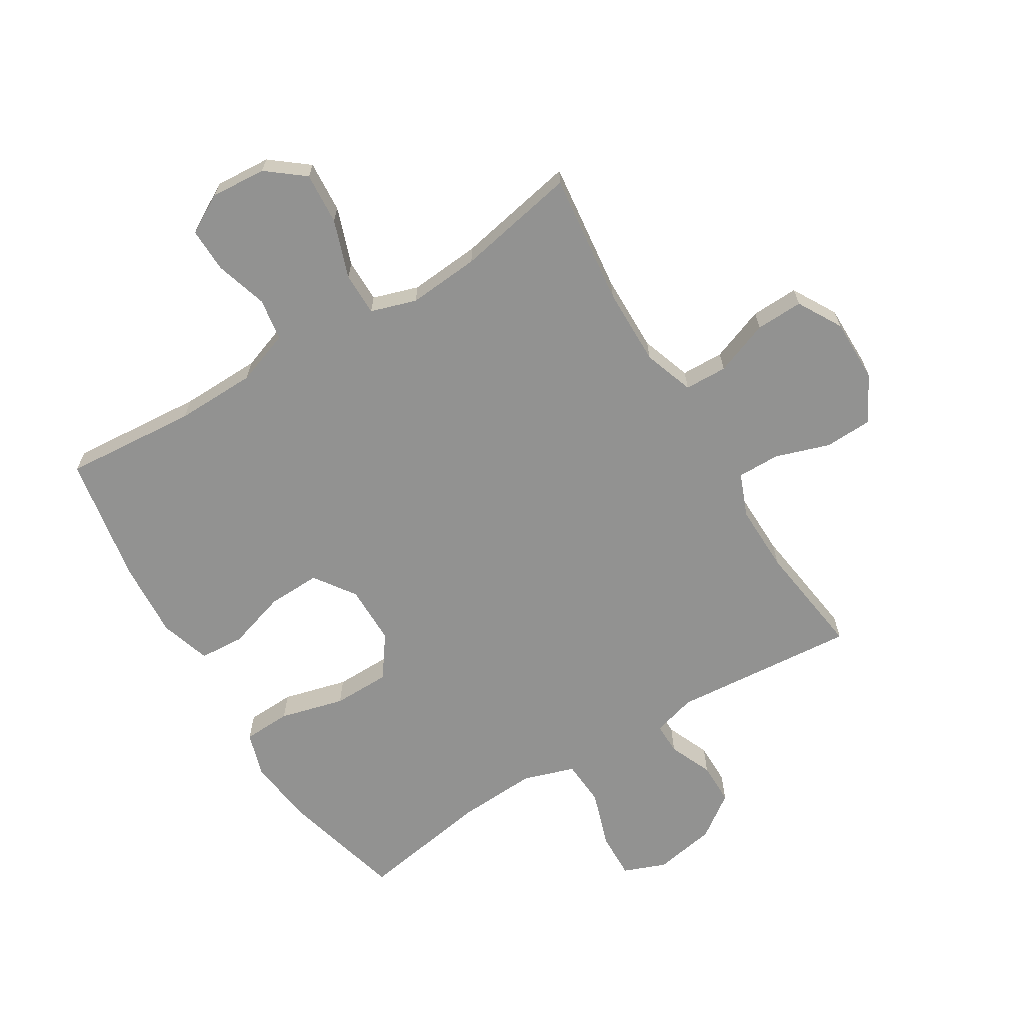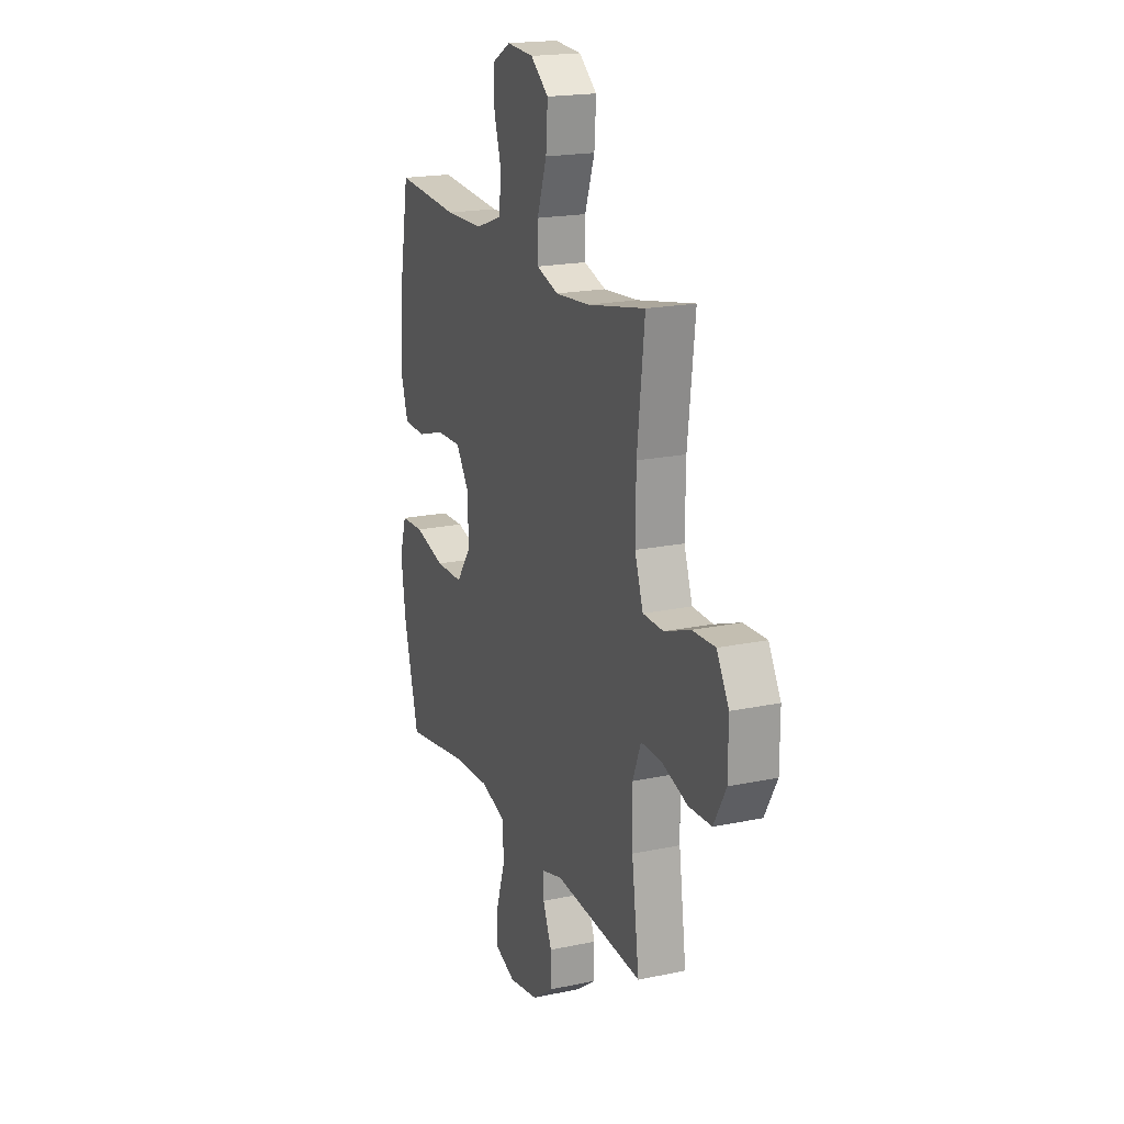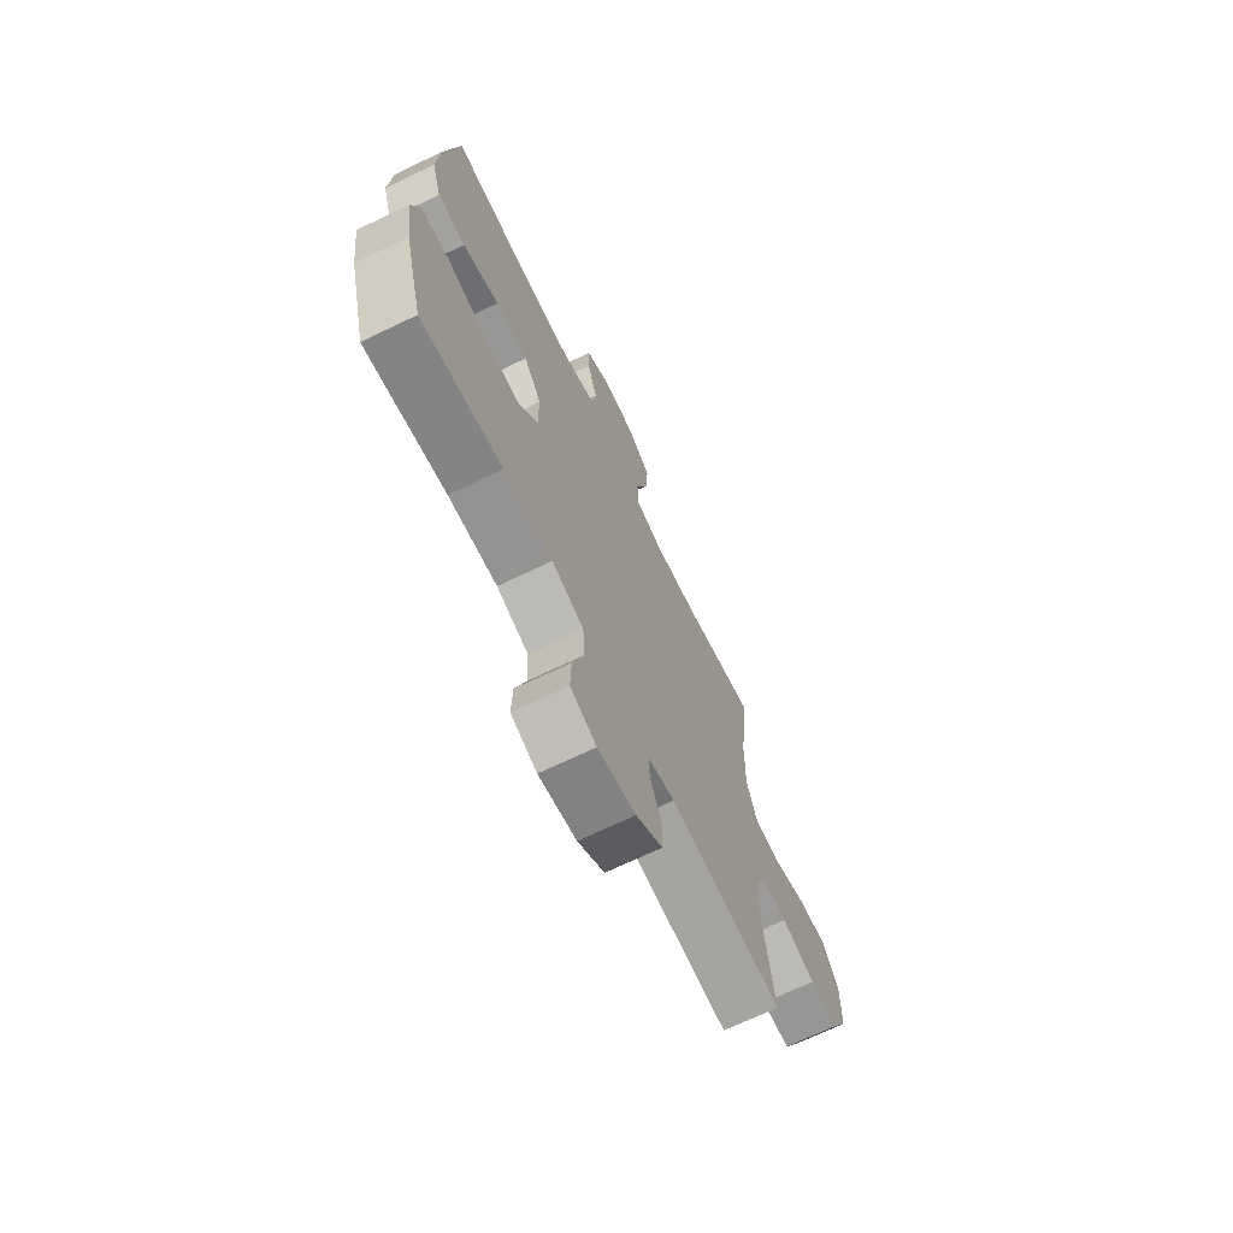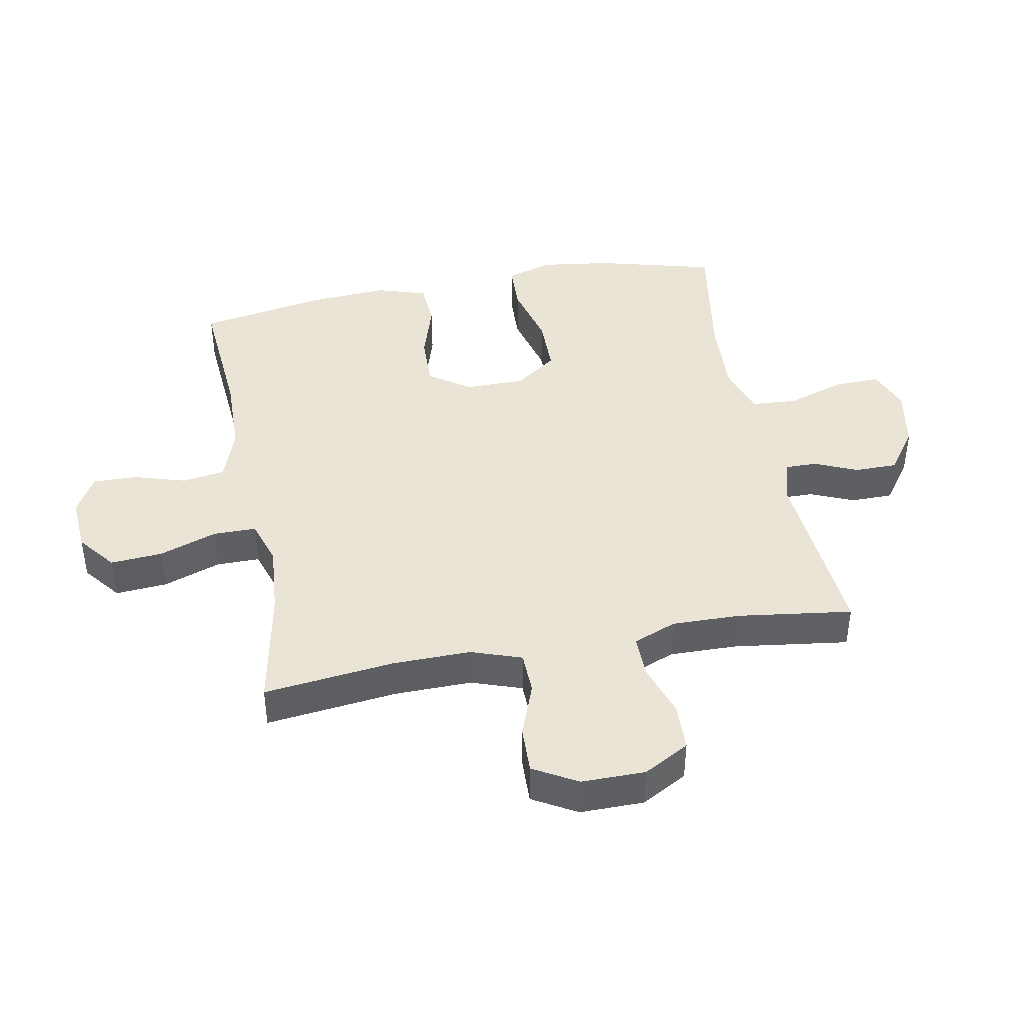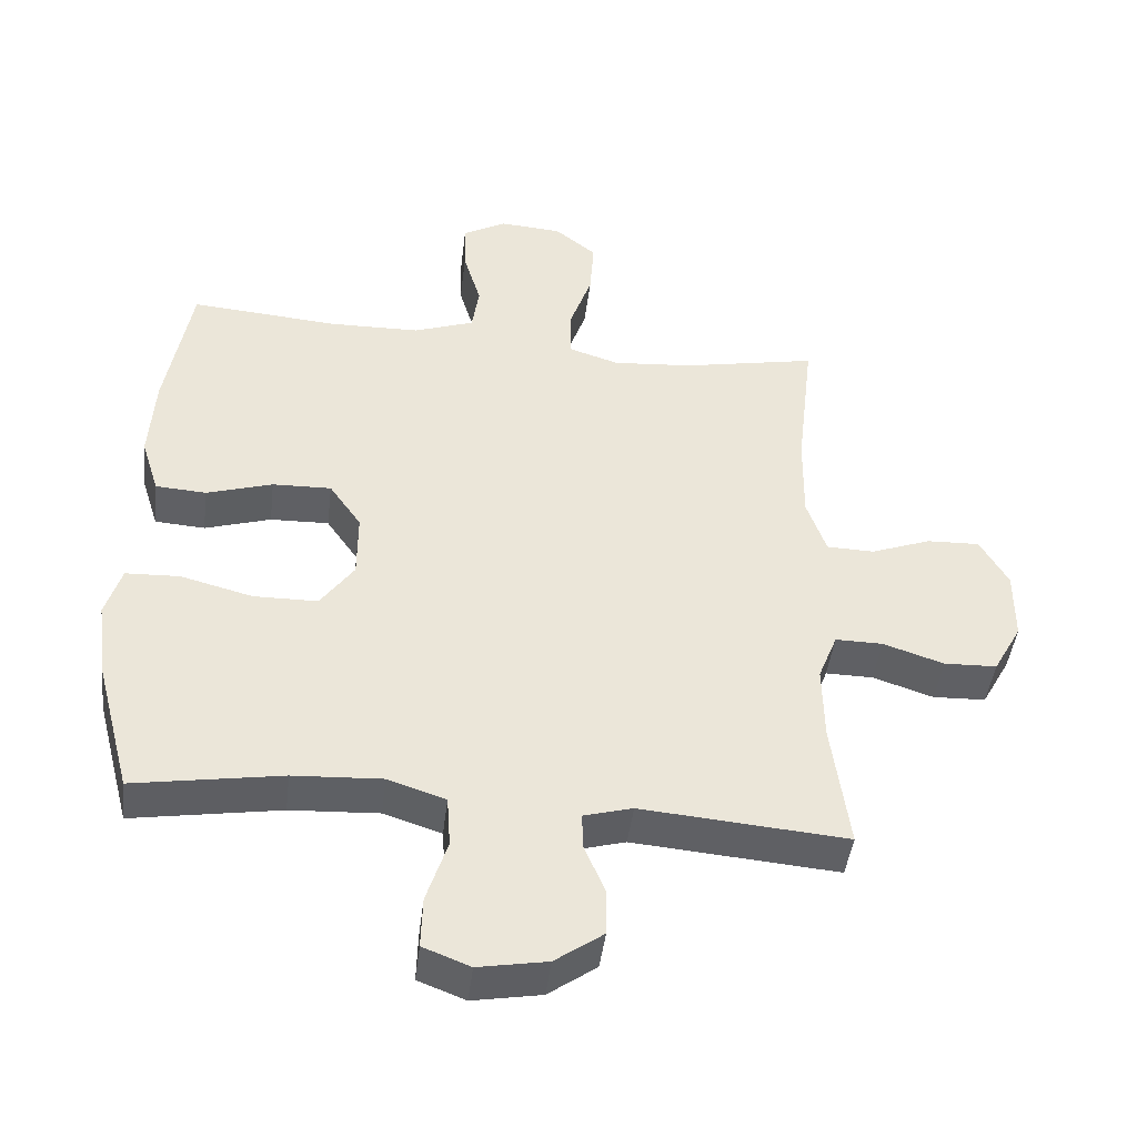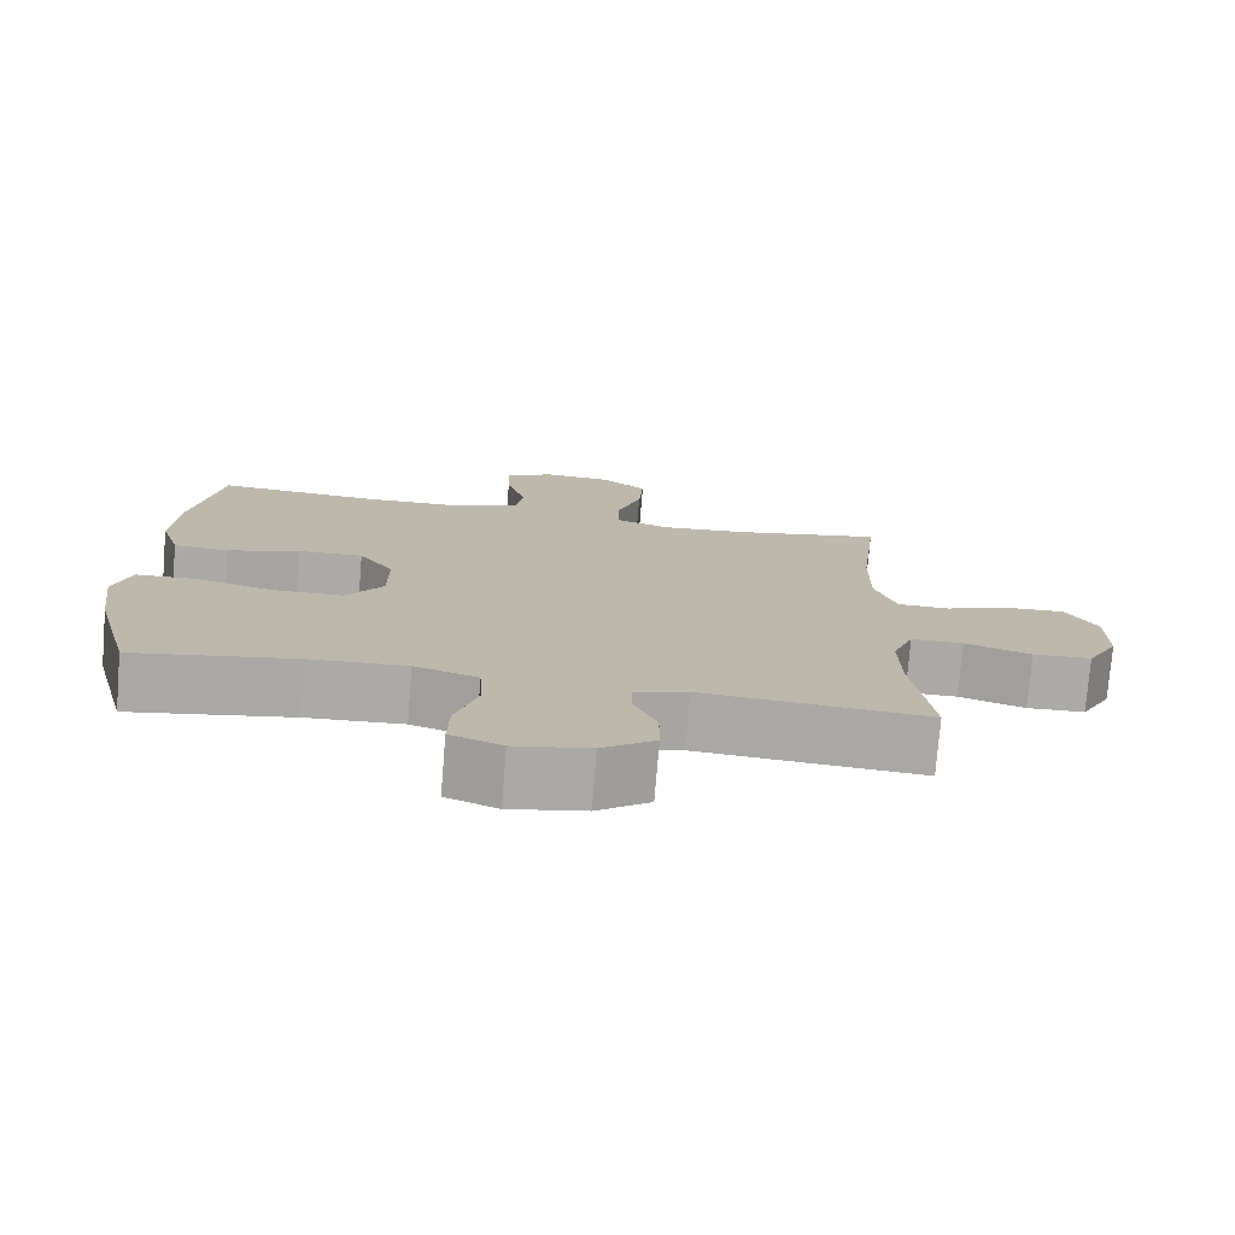
<metadata>
{"format":"obj","ext":"obj","renderer":"f3d","projection":"perspective","resolution":1024,"background":"white","views":[{"elev":-66.3,"azim":31.4,"up":"+Y"},{"elev":19.1,"azim":68.2,"up":"+Z"},{"elev":-69.5,"azim":-64.3,"up":"+Z"},{"elev":42.7,"azim":79.3,"up":"+Y"},{"elev":-44.4,"azim":-6.9,"up":"+Z"},{"elev":-75.7,"azim":-4.7,"up":"+Z"}]}
</metadata>
<code>
o path6212
v -0.3188 0.0375 -0.4642
v -0.1871 0.0375 -0.4571
v -0.1009 0.0375 -0.4851
v -0.09593 0.0375 -0.561
v -0.1271 0.0375 -0.6566
v -0.1293 0.0375 -0.7331
v -0.05891 0.0375 -0.7603
v 0.04335 0.0375 -0.7422
v 0.1154 0.0375 -0.6909
v 0.1156 0.0375 -0.6201
v 0.08473 0.0375 -0.5482
v 0.08406 0.0375 -0.4952
v 0.1563 0.0375 -0.475
v 0.4629 0.0375 -0.5003
v 0.437 0.0375 -0.3093
v 0.4348 0.0375 -0.196
v 0.4635 0.0375 -0.1243
v 0.5341 0.0375 -0.1249
v 0.6244 0.0375 -0.1546
v 0.7035 0.0375 -0.1518
v 0.7458 0.0375 -0.07556
v 0.7462 0.0375 0.03102
v 0.7044 0.0375 0.1041
v 0.6257 0.0375 0.1014
v 0.5356 0.0375 0.06776
v 0.4649 0.0375 0.06971
v 0.4359 0.0375 0.1534
v 0.4376 0.0375 0.2834
v 0.4629 0.0375 0.5017
v 0.2627 0.0375 0.4624
v 0.1438 0.0375 0.4525
v 0.068 0.0375 0.4767
v 0.06808 0.0375 0.5487
v 0.1017 0.0375 0.6446
v 0.108 0.0375 0.731
v 0.04575 0.0375 0.7802
v -0.04673 0.0375 0.7866
v -0.1112 0.0375 0.7503
v -0.1096 0.0375 0.6763
v -0.08335 0.0375 0.5894
v -0.09408 0.0375 0.5192
v -0.1839 0.0375 0.4873
v -0.3175 0.0375 0.4844
v -0.5388 0.0375 0.5017
v -0.5764 0.0375 0.2875
v -0.5847 0.0375 0.1593
v -0.5583 0.0375 0.07546
v -0.4835 0.0375 0.0706
v -0.3851 0.0375 0.101
v -0.2977 0.0375 0.1036
v -0.2504 0.0375 0.03561
v -0.2507 0.0375 -0.06339
v -0.3008 0.0375 -0.1334
v -0.396 0.0375 -0.1344
v -0.5033 0.0375 -0.1065
v -0.583 0.0375 -0.1098
v -0.6066 0.0375 -0.186
v -0.5907 0.0375 -0.3035
v -0.5388 0.0375 -0.5003
v -0.3188 -0.0375 -0.4642
v -0.1871 -0.0375 -0.4571
v -0.1009 -0.0375 -0.4851
v -0.09593 -0.0375 -0.561
v -0.1271 -0.0375 -0.6566
v -0.1293 -0.0375 -0.7331
v -0.05891 -0.0375 -0.7603
v 0.04335 -0.0375 -0.7422
v 0.1154 -0.0375 -0.6909
v 0.1156 -0.0375 -0.6201
v 0.08473 -0.0375 -0.5482
v 0.08406 -0.0375 -0.4952
v 0.1563 -0.0375 -0.475
v 0.4629 -0.0375 -0.5003
v 0.437 -0.0375 -0.3093
v 0.4348 -0.0375 -0.196
v 0.4635 -0.0375 -0.1243
v 0.5341 -0.0375 -0.1249
v 0.6244 -0.0375 -0.1546
v 0.7035 -0.0375 -0.1518
v 0.7458 -0.0375 -0.07556
v 0.7462 -0.0375 0.03102
v 0.7044 -0.0375 0.1041
v 0.6257 -0.0375 0.1014
v 0.5356 -0.0375 0.06776
v 0.4649 -0.0375 0.06971
v 0.4359 -0.0375 0.1534
v 0.4376 -0.0375 0.2834
v 0.4629 -0.0375 0.5017
v 0.2627 -0.0375 0.4624
v 0.1438 -0.0375 0.4525
v 0.068 -0.0375 0.4767
v 0.06808 -0.0375 0.5487
v 0.1017 -0.0375 0.6446
v 0.108 -0.0375 0.731
v 0.04575 -0.0375 0.7802
v -0.04673 -0.0375 0.7866
v -0.1112 -0.0375 0.7503
v -0.1096 -0.0375 0.6763
v -0.08335 -0.0375 0.5894
v -0.09408 -0.0375 0.5192
v -0.1839 -0.0375 0.4873
v -0.3175 -0.0375 0.4844
v -0.5388 -0.0375 0.5017
v -0.5764 -0.0375 0.2875
v -0.5847 -0.0375 0.1593
v -0.5583 -0.0375 0.07546
v -0.4835 -0.0375 0.0706
v -0.3851 -0.0375 0.101
v -0.2977 -0.0375 0.1036
v -0.2504 -0.0375 0.03561
v -0.2507 -0.0375 -0.06339
v -0.3008 -0.0375 -0.1334
v -0.396 -0.0375 -0.1344
v -0.5033 -0.0375 -0.1065
v -0.583 -0.0375 -0.1098
v -0.6066 -0.0375 -0.186
v -0.5907 -0.0375 -0.3035
v -0.5388 -0.0375 -0.5003
v 0.7458 0.0375 -0.07556
v 0.7462 0.0375 0.03102
v 0.7044 0.0375 0.1041
v 0.7044 0.0375 0.1041
v 0.7035 0.0375 -0.1518
v 0.6257 0.0375 0.1014
v 0.6244 0.0375 -0.1546
v 0.5356 0.0375 0.06776
v 0.5341 0.0375 -0.1249
v 0.4649 0.0375 0.06971
v 0.4649 0.0375 0.06971
v 0.4635 0.0375 -0.1243
v 0.4635 0.0375 -0.1243
v 0.4359 0.0375 0.1534
v 0.4348 0.0375 -0.196
v 0.4376 0.0375 0.2834
v 0.4629 0.0375 0.5017
v 0.4629 0.0375 0.5017
v 0.4629 0.0375 -0.5003
v 0.4629 0.0375 -0.5003
v 0.437 0.0375 -0.3093
v 0.2627 0.0375 0.4624
v 0.1563 0.0375 -0.475
v 0.1438 0.0375 0.4525
v 0.08406 0.0375 -0.4952
v 0.08406 0.0375 -0.4952
v 0.068 0.0375 0.4767
v 0.068 0.0375 0.4767
v 0.1154 0.0375 -0.6909
v 0.1156 0.0375 -0.6201
v 0.08473 0.0375 -0.5482
v 0.04335 0.0375 -0.7422
v 0.1017 0.0375 0.6446
v 0.108 0.0375 0.731
v 0.04575 0.0375 0.7802
v 0.06808 0.0375 0.5487
v -0.04673 0.0375 0.7866
v -0.05891 0.0375 -0.7603
v -0.1112 0.0375 0.7503
v -0.1112 0.0375 0.7503
v -0.1293 0.0375 -0.7331
v -0.1293 0.0375 -0.7331
v -0.08335 0.0375 0.5894
v -0.09408 0.0375 0.5192
v -0.09408 0.0375 0.5192
v -0.1096 0.0375 0.6763
v -0.1009 0.0375 -0.4851
v -0.1009 0.0375 -0.4851
v -0.09593 0.0375 -0.561
v -0.1839 0.0375 0.4873
v -0.1271 0.0375 -0.6566
v -0.1871 0.0375 -0.4571
v -0.3175 0.0375 0.4844
v -0.3188 0.0375 -0.4642
v -0.2504 0.0375 0.03561
v -0.2507 0.0375 -0.06339
v -0.2977 0.0375 0.1036
v -0.3008 0.0375 -0.1334
v -0.3851 0.0375 0.101
v -0.396 0.0375 -0.1344
v -0.4835 0.0375 0.0706
v -0.5033 0.0375 -0.1065
v -0.5583 0.0375 0.07546
v -0.5583 0.0375 0.07546
v -0.583 0.0375 -0.1098
v -0.583 0.0375 -0.1098
v -0.5388 0.0375 0.5017
v -0.5388 0.0375 0.5017
v -0.5388 0.0375 -0.5003
v -0.5388 0.0375 -0.5003
v -0.5764 0.0375 0.2875
v -0.5847 0.0375 0.1593
v -0.5907 0.0375 -0.3035
v -0.6066 0.0375 -0.186
v 0.7458 -0.0375 -0.07556
v 0.7462 -0.0375 0.03102
v 0.7044 -0.0375 0.1041
v 0.7044 -0.0375 0.1041
v 0.7035 -0.0375 -0.1518
v 0.6257 -0.0375 0.1014
v 0.6244 -0.0375 -0.1546
v 0.5356 -0.0375 0.06776
v 0.5341 -0.0375 -0.1249
v 0.4649 -0.0375 0.06971
v 0.4649 -0.0375 0.06971
v 0.4635 -0.0375 -0.1243
v 0.4635 -0.0375 -0.1243
v 0.4359 -0.0375 0.1534
v 0.4348 -0.0375 -0.196
v 0.4376 -0.0375 0.2834
v 0.4629 -0.0375 0.5017
v 0.4629 -0.0375 0.5017
v 0.4629 -0.0375 -0.5003
v 0.4629 -0.0375 -0.5003
v 0.437 -0.0375 -0.3093
v 0.2627 -0.0375 0.4624
v 0.1563 -0.0375 -0.475
v 0.1438 -0.0375 0.4525
v 0.08406 -0.0375 -0.4952
v 0.08406 -0.0375 -0.4952
v 0.068 -0.0375 0.4767
v 0.068 -0.0375 0.4767
v 0.1154 -0.0375 -0.6909
v 0.1156 -0.0375 -0.6201
v 0.08473 -0.0375 -0.5482
v 0.04335 -0.0375 -0.7422
v 0.1017 -0.0375 0.6446
v 0.108 -0.0375 0.731
v 0.04575 -0.0375 0.7802
v 0.06808 -0.0375 0.5487
v -0.04673 -0.0375 0.7866
v -0.05891 -0.0375 -0.7603
v -0.1112 -0.0375 0.7503
v -0.1112 -0.0375 0.7503
v -0.1293 -0.0375 -0.7331
v -0.1293 -0.0375 -0.7331
v -0.08335 -0.0375 0.5894
v -0.09408 -0.0375 0.5192
v -0.09408 -0.0375 0.5192
v -0.1096 -0.0375 0.6763
v -0.1009 -0.0375 -0.4851
v -0.1009 -0.0375 -0.4851
v -0.09593 -0.0375 -0.561
v -0.1839 -0.0375 0.4873
v -0.1271 -0.0375 -0.6566
v -0.1871 -0.0375 -0.4571
v -0.3175 -0.0375 0.4844
v -0.3188 -0.0375 -0.4642
v -0.2504 -0.0375 0.03561
v -0.2507 -0.0375 -0.06339
v -0.2977 -0.0375 0.1036
v -0.3008 -0.0375 -0.1334
v -0.3851 -0.0375 0.101
v -0.396 -0.0375 -0.1344
v -0.4835 -0.0375 0.0706
v -0.5033 -0.0375 -0.1065
v -0.5583 -0.0375 0.07546
v -0.5583 -0.0375 0.07546
v -0.583 -0.0375 -0.1098
v -0.583 -0.0375 -0.1098
v -0.5388 -0.0375 0.5017
v -0.5388 -0.0375 0.5017
v -0.5388 -0.0375 -0.5003
v -0.5388 -0.0375 -0.5003
v -0.5764 -0.0375 0.2875
v -0.5847 -0.0375 0.1593
v -0.5907 -0.0375 -0.3035
v -0.6066 -0.0375 -0.186
f 243 224 241
f 251 264 253
f 263 251 245
f 198 199 193
f 245 249 242
f 235 225 238
f 253 264 255
f 219 247 216
f 227 238 225
f 199 200 201
f 207 215 213
f 216 208 214
f 264 251 263
f 252 246 250
f 216 247 206
f 248 204 202
f 249 247 219
f 225 235 228
f 257 266 254
f 246 265 261
f 198 194 195
f 217 241 223
f 238 229 231
f 227 229 238
f 206 247 202
f 248 215 207
f 202 204 200
f 216 206 208
f 222 241 224
f 245 251 249
f 247 248 202
f 233 230 243
f 250 244 248
f 222 224 221
f 239 241 217
f 214 208 209
f 248 217 215
f 239 217 248
f 254 265 252
f 248 244 239
f 244 250 246
f 213 215 211
f 246 252 265
f 236 228 235
f 227 225 226
f 263 245 259
f 266 265 254
f 204 201 200
f 193 199 197
f 248 207 204
f 230 224 243
f 242 249 219
f 223 241 222
f 242 219 236
f 200 199 198
f 228 236 219
f 198 193 194
f 21 22 81 80
f 22 122 196 81
f 20 21 80 79
f 23 24 83 82
f 19 20 79 78
f 24 25 84 83
f 18 19 78 77
f 25 129 203 84
f 131 18 77 205
f 26 27 86 85
f 16 17 76 75
f 28 136 210 87
f 138 15 74 212
f 27 28 87 86
f 15 16 75 74
f 29 30 89 88
f 13 14 73 72
f 30 31 90 89
f 144 13 72 218
f 31 146 220 90
f 9 10 69 68
f 10 11 70 69
f 8 9 68 67
f 34 35 94 93
f 35 36 95 94
f 33 34 93 92
f 11 12 71 70
f 32 33 92 91
f 36 37 96 95
f 7 8 67 66
f 37 158 232 96
f 160 7 66 234
f 40 163 237 99
f 39 40 99 98
f 38 39 98 97
f 166 4 63 240
f 41 42 101 100
f 5 6 65 64
f 4 5 64 63
f 2 3 62 61
f 42 43 102 101
f 1 2 61 60
f 51 52 111 110
f 50 51 110 109
f 52 53 112 111
f 49 50 109 108
f 53 54 113 112
f 48 49 108 107
f 54 55 114 113
f 182 48 107 256
f 55 184 258 114
f 43 186 260 102
f 188 1 60 262
f 44 45 104 103
f 46 47 106 105
f 45 46 105 104
f 58 59 118 117
f 57 58 117 116
f 56 57 116 115
f 169 167 150
f 177 179 190
f 189 171 177
f 124 119 125
f 171 168 175
f 161 164 151
f 179 181 190
f 145 142 173
f 153 151 164
f 125 127 126
f 133 139 141
f 142 140 134
f 190 189 177
f 178 176 172
f 142 132 173
f 174 128 130
f 175 145 173
f 151 154 161
f 183 180 192
f 172 187 191
f 124 121 120
f 143 149 167
f 164 157 155
f 153 164 155
f 132 128 173
f 174 133 141
f 128 126 130
f 142 134 132
f 148 150 167
f 171 175 177
f 173 128 174
f 159 169 156
f 176 174 170
f 148 147 150
f 165 143 167
f 140 135 134
f 174 141 143
f 165 174 143
f 180 178 191
f 174 165 170
f 170 172 176
f 139 137 141
f 172 191 178
f 162 161 154
f 153 152 151
f 189 185 171
f 192 180 191
f 130 126 127
f 119 123 125
f 174 130 133
f 156 169 150
f 168 145 175
f 149 148 167
f 168 162 145
f 126 124 125
f 154 145 162
f 124 120 119

</code>
